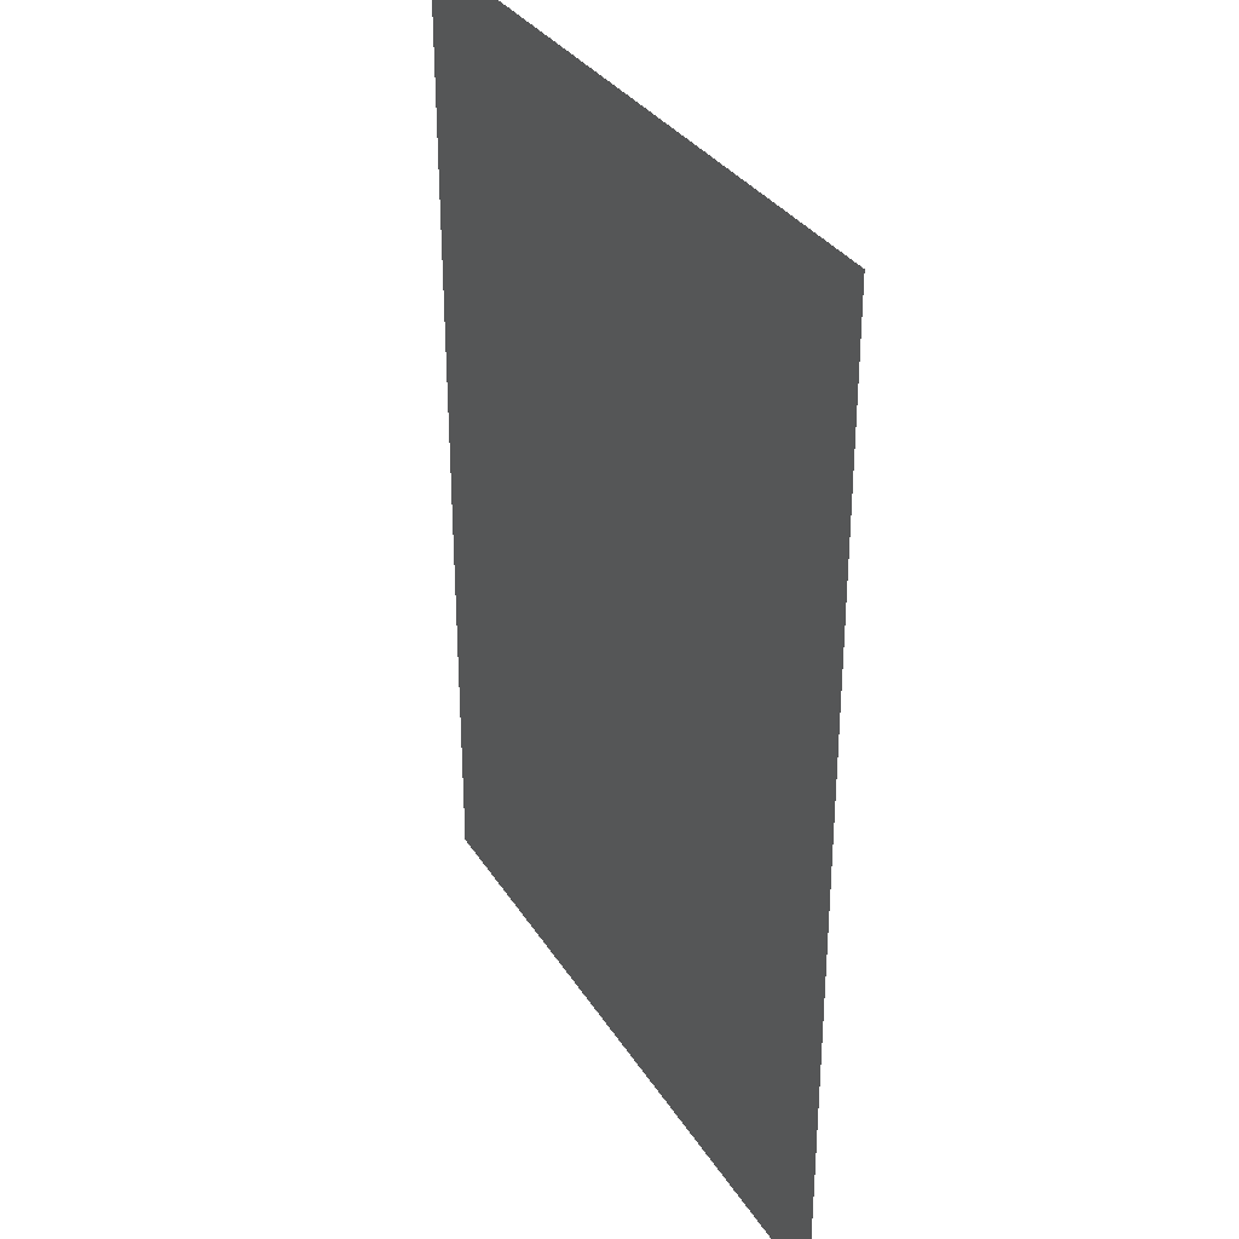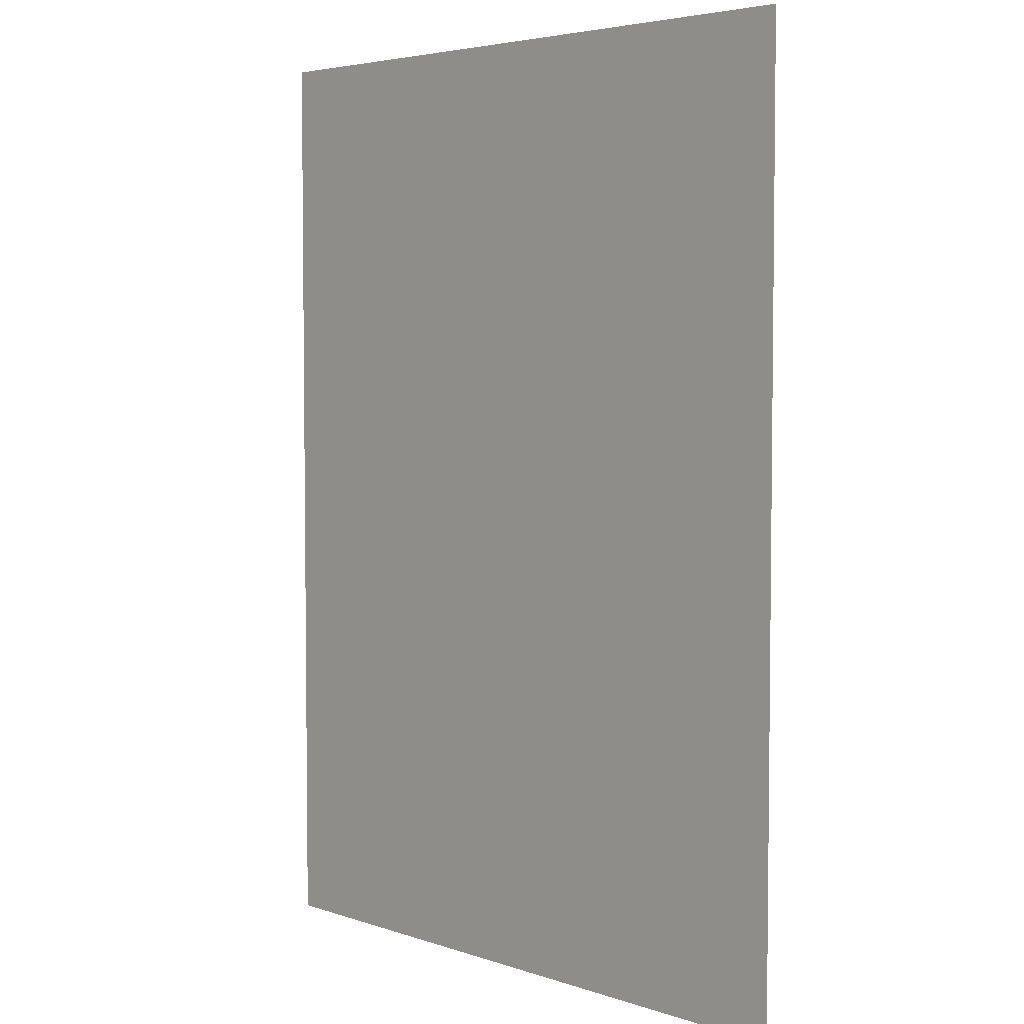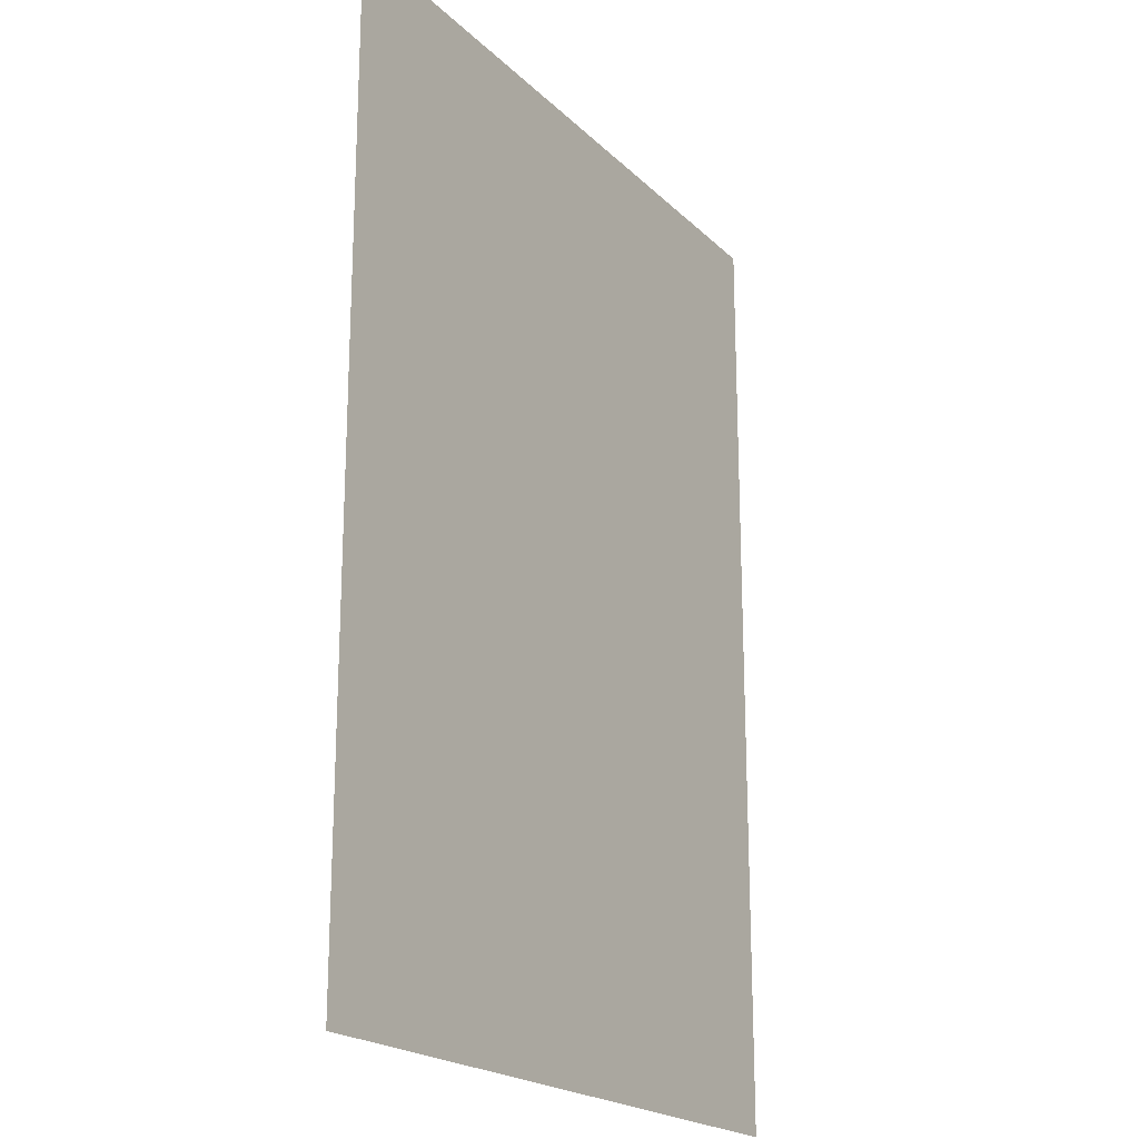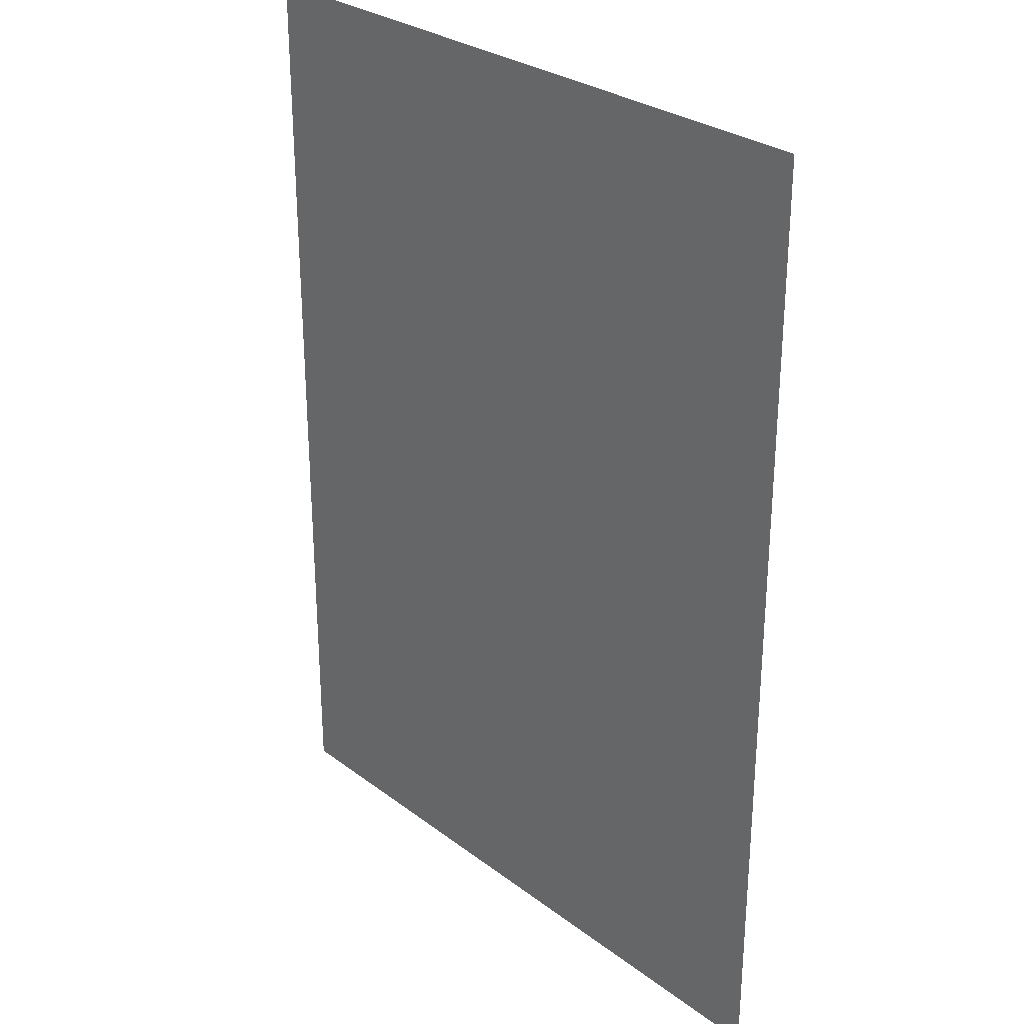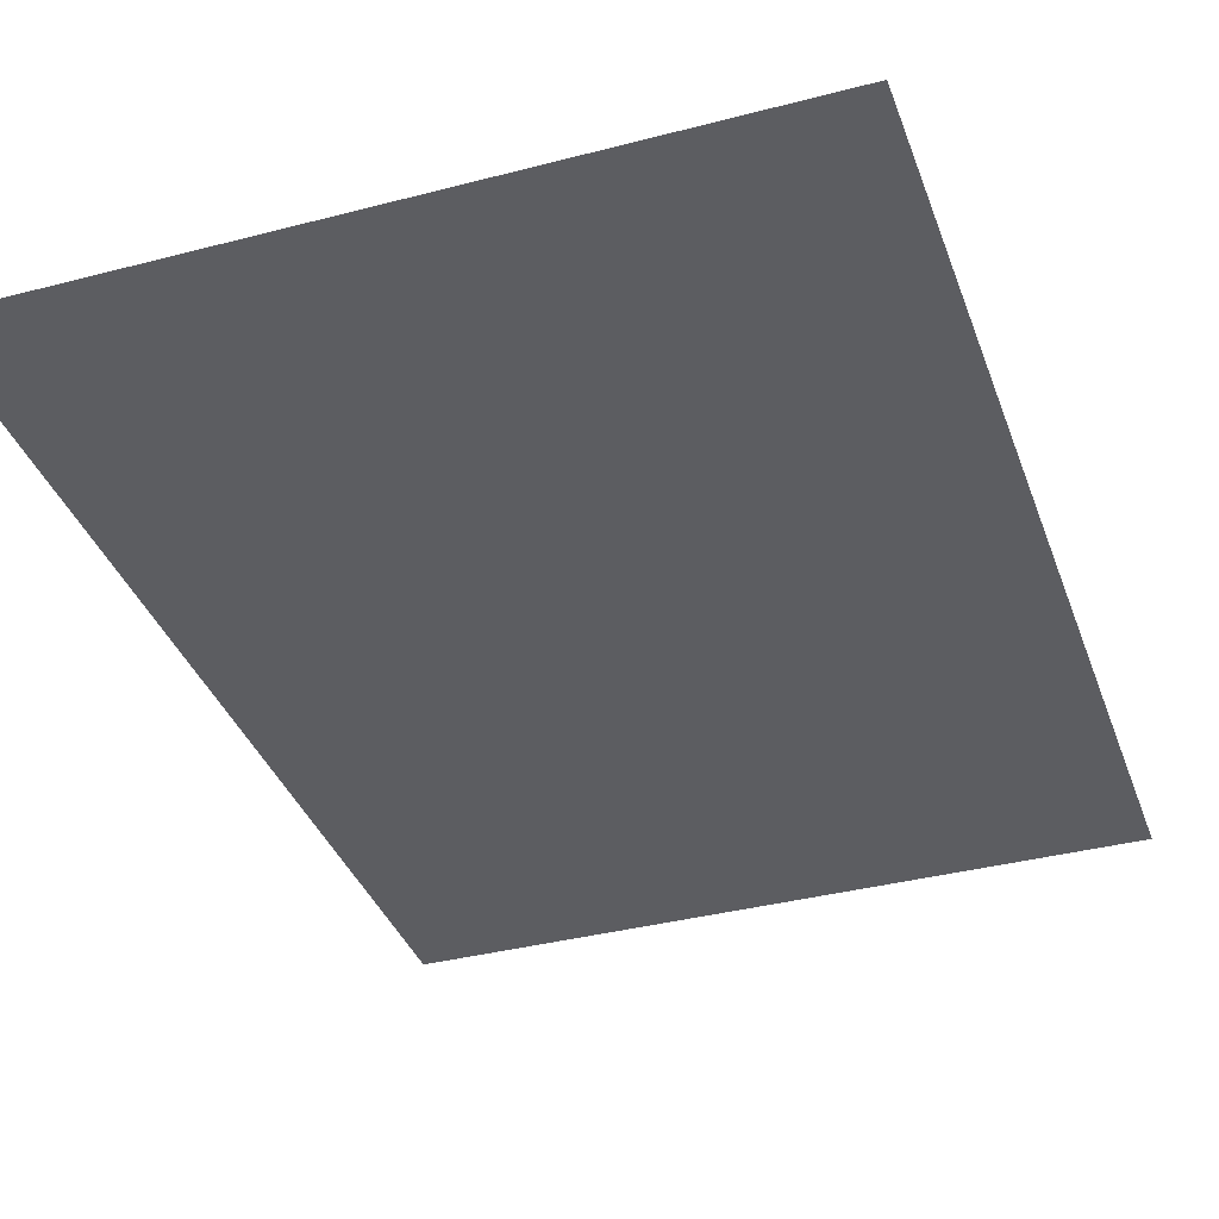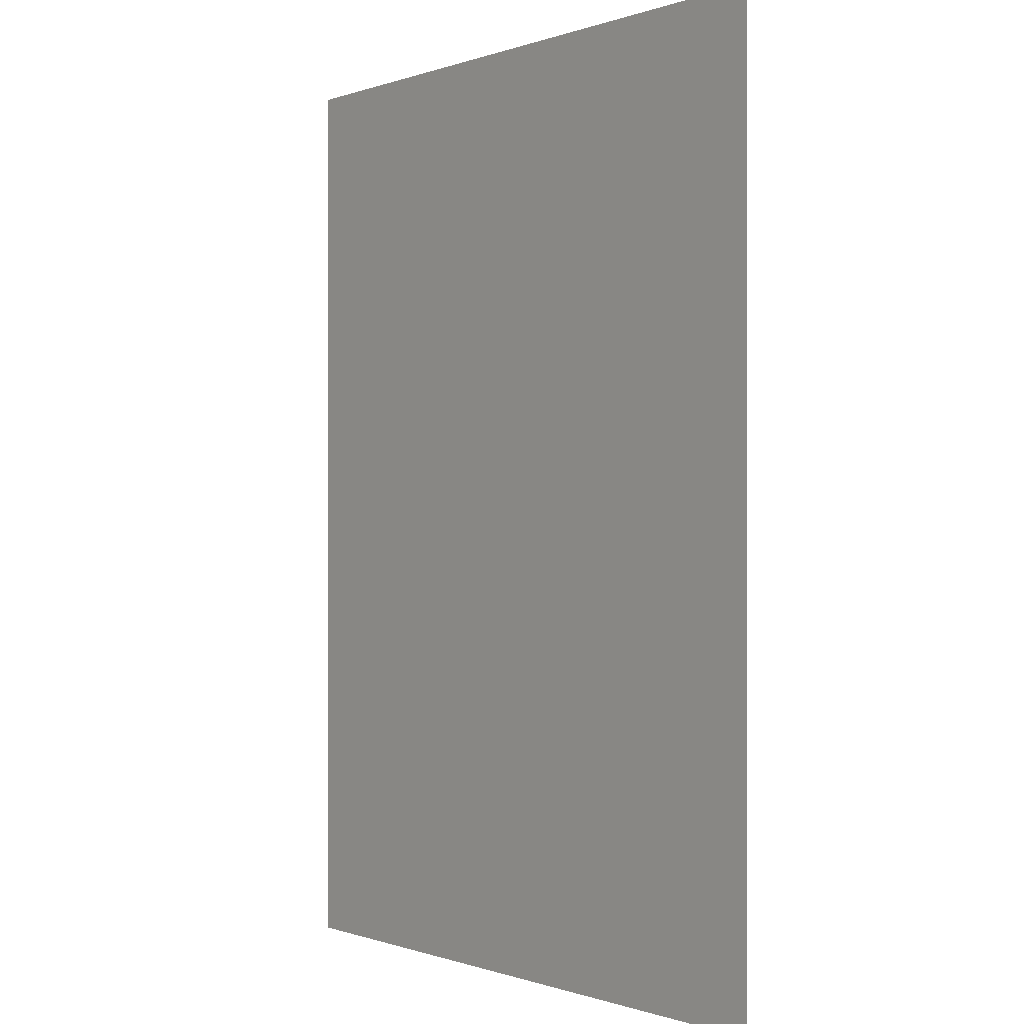
<metadata>
{"format":"obj","ext":"obj","renderer":"f3d","projection":"perspective","resolution":1024,"background":"white","views":[{"elev":33.2,"azim":-117.5,"up":"+Z"},{"elev":4.4,"azim":-132.8,"up":"+Z"},{"elev":-20.4,"azim":121.3,"up":"+Z"},{"elev":28.6,"azim":48.2,"up":"+Z"},{"elev":-36.9,"azim":-161.3,"up":"+Y"},{"elev":-0.3,"azim":-127.5,"up":"+Z"}]}
</metadata>
<code>
o Poster
v -0.3943 -0 -0.5396
v 0.3943 0 0.5396
v 0.3943 -0 -0.5396
v -0.3943 0 0.5396
f 1 2 3
f 4 2 1

</code>
